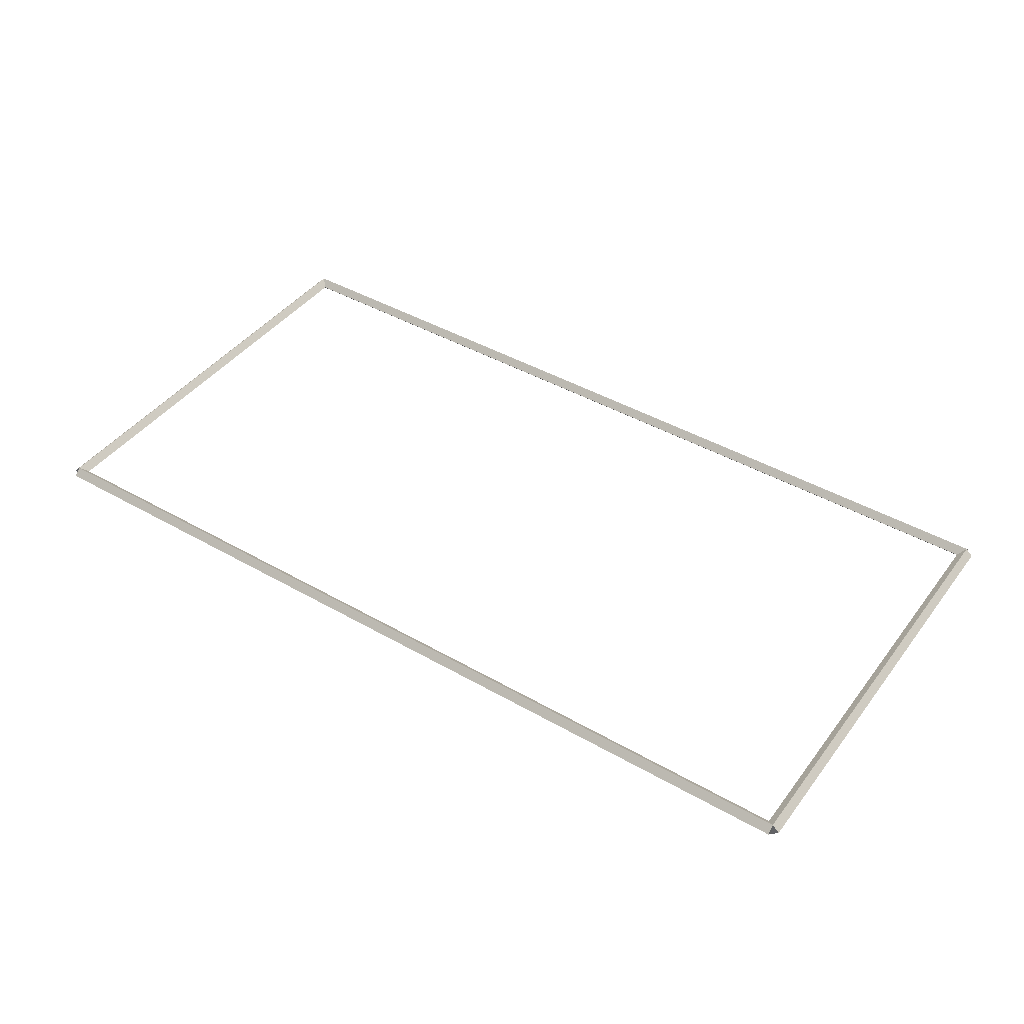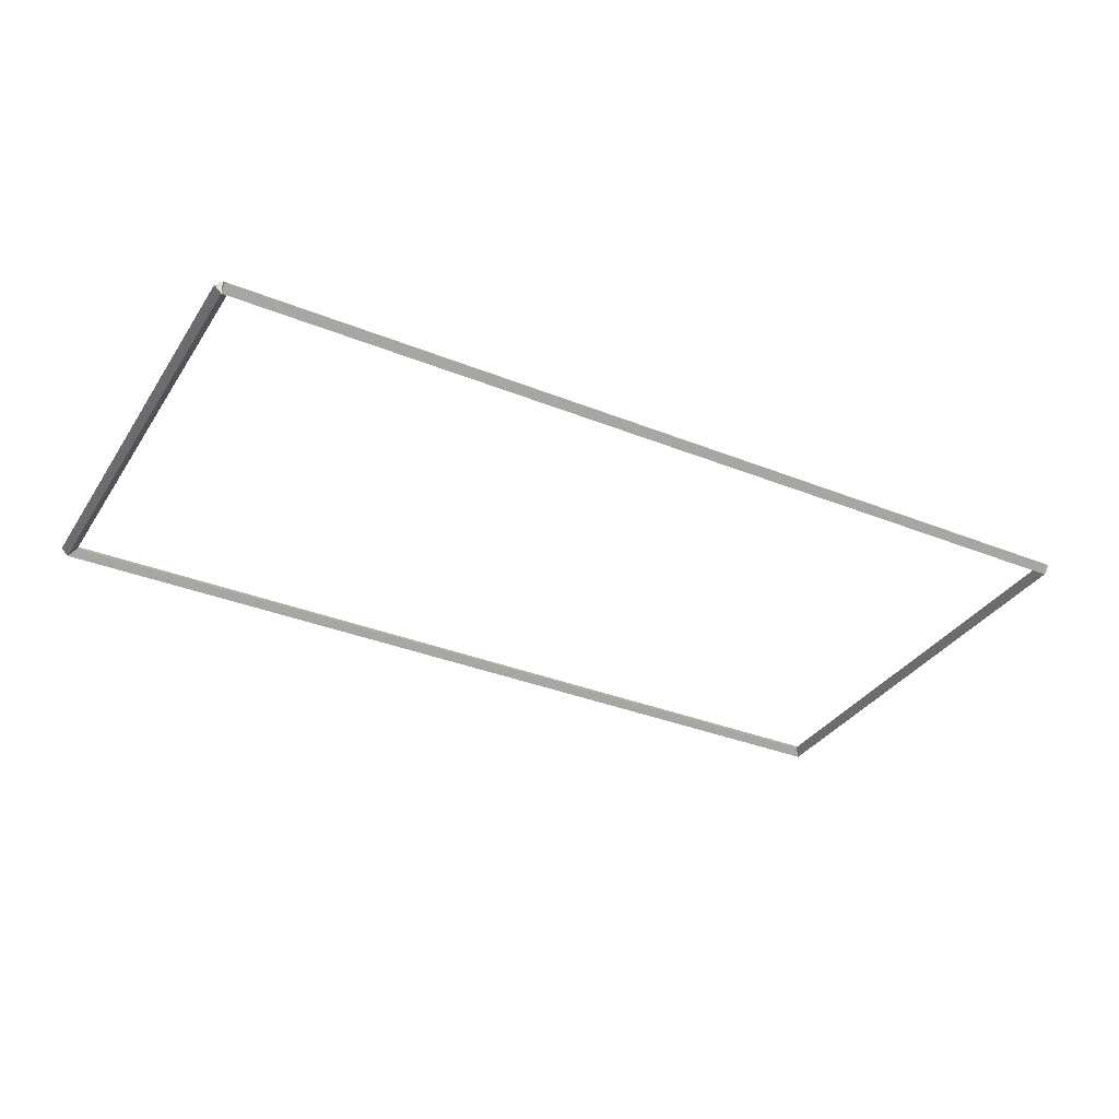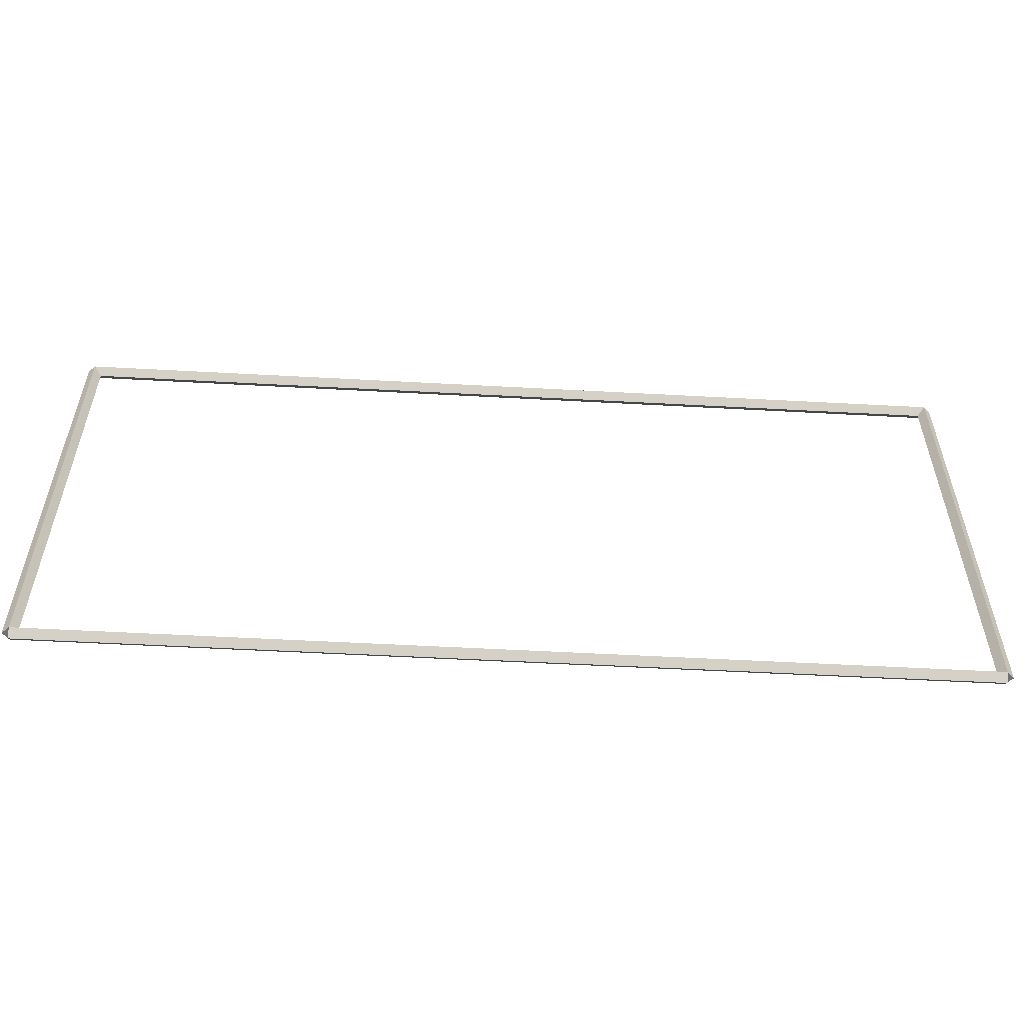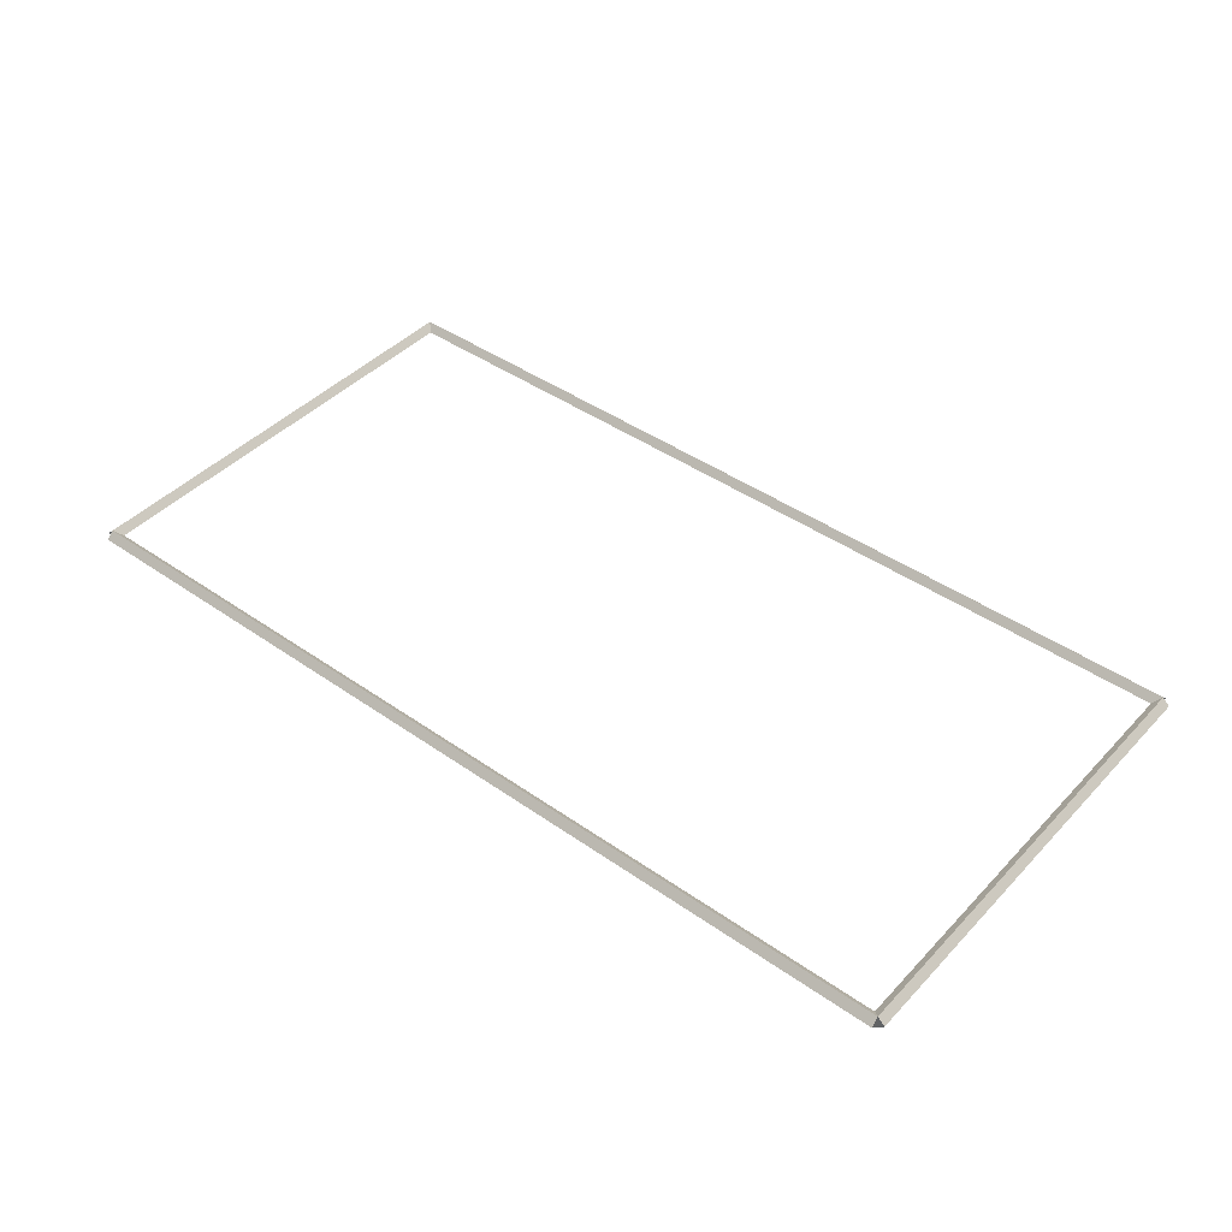
<metadata>
{"format":"obj","ext":"obj","renderer":"f3d","projection":"perspective","resolution":1024,"background":"white","views":[{"elev":43.1,"azim":34.2,"up":"+Y"},{"elev":-34.3,"azim":-28.5,"up":"+Y"},{"elev":-54.8,"azim":-3.3,"up":"+Z"},{"elev":43.4,"azim":-140.4,"up":"+Y"}]}
</metadata>
<code>
g boudary_original_23
v 0.1 43.9 6.35
v -1.034e-14 44 6.35
v -0.1 43.9 6.35
v 3.107e-14 43.8 6.35
v 0.1 43.9 0
v -1.034e-14 44 0
v -0.1 43.9 0
v 3.107e-14 43.8 0
f 1 2 3 4
f 6 2 1 5
f 5 1 4 8
f 6 5 8 7
f 8 4 3 7
f 7 3 2 6
g boudary_original_23
v 12.7 44 6.35
v 12.7 43.9 6.45
v 12.7 43.8 6.35
v 12.7 43.9 6.25
v 0 44 6.35
v 0 43.9 6.45
v 0 43.8 6.35
v 0 43.9 6.25
f 9 10 11 12
f 14 10 9 13
f 13 9 12 16
f 14 13 16 15
f 16 12 11 15
f 15 11 10 14
g boudary_original_23
v 12.8 43.9 0
v 12.7 43.8 0
v 12.6 43.9 0
v 12.7 44 0
v 12.8 43.9 6.35
v 12.7 43.8 6.35
v 12.6 43.9 6.35
v 12.7 44 6.35
f 17 18 19 20
f 22 18 17 21
f 21 17 20 24
f 22 21 24 23
f 24 20 19 23
f 23 19 18 22
g boudary_original_23
v 0 44 -2.409e-21
v 0 43.9 -0.1
v 0 43.8 2.068e-14
v 0 43.9 0.1
v 12.7 44 -2.409e-21
v 12.7 43.9 -0.1
v 12.7 43.8 2.068e-14
v 12.7 43.9 0.1
f 25 26 27 28
f 30 26 25 29
f 29 25 28 32
f 30 29 32 31
f 32 28 27 31
f 31 27 26 30

</code>
